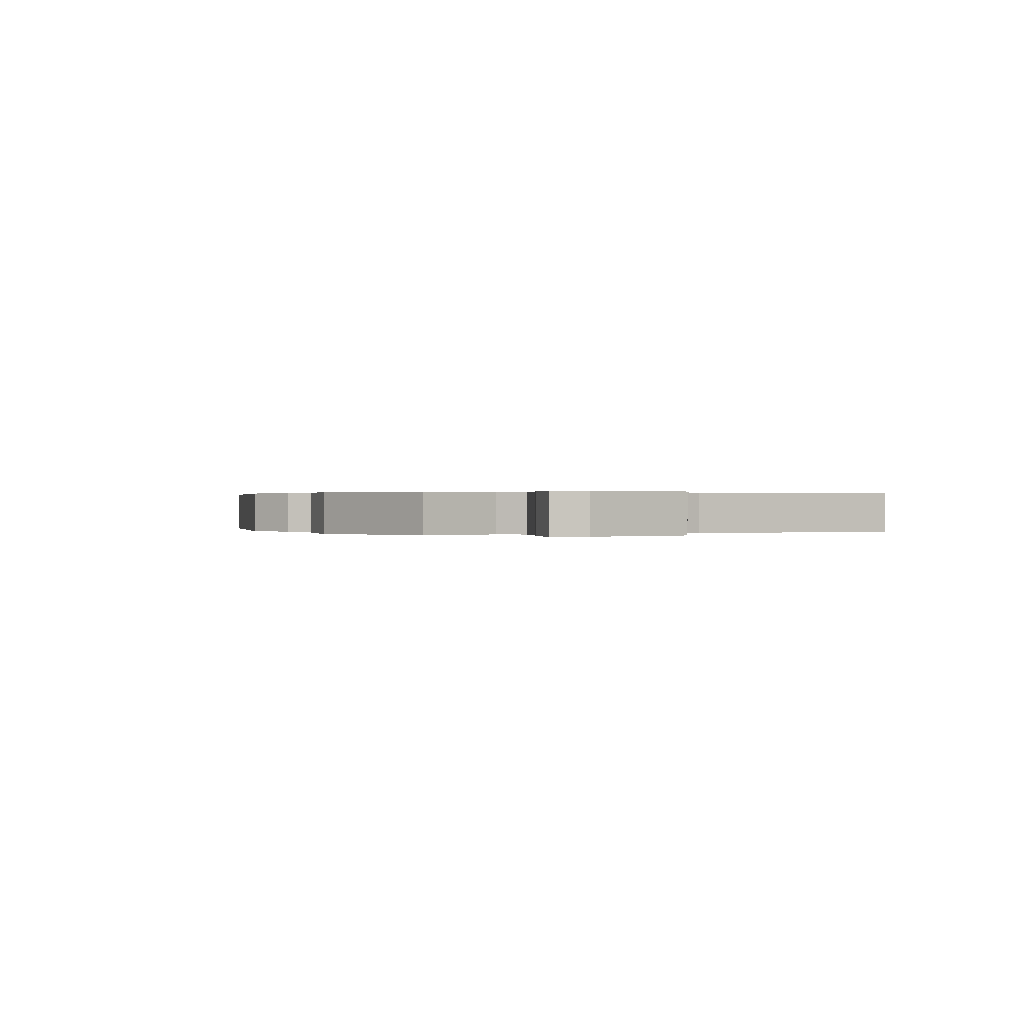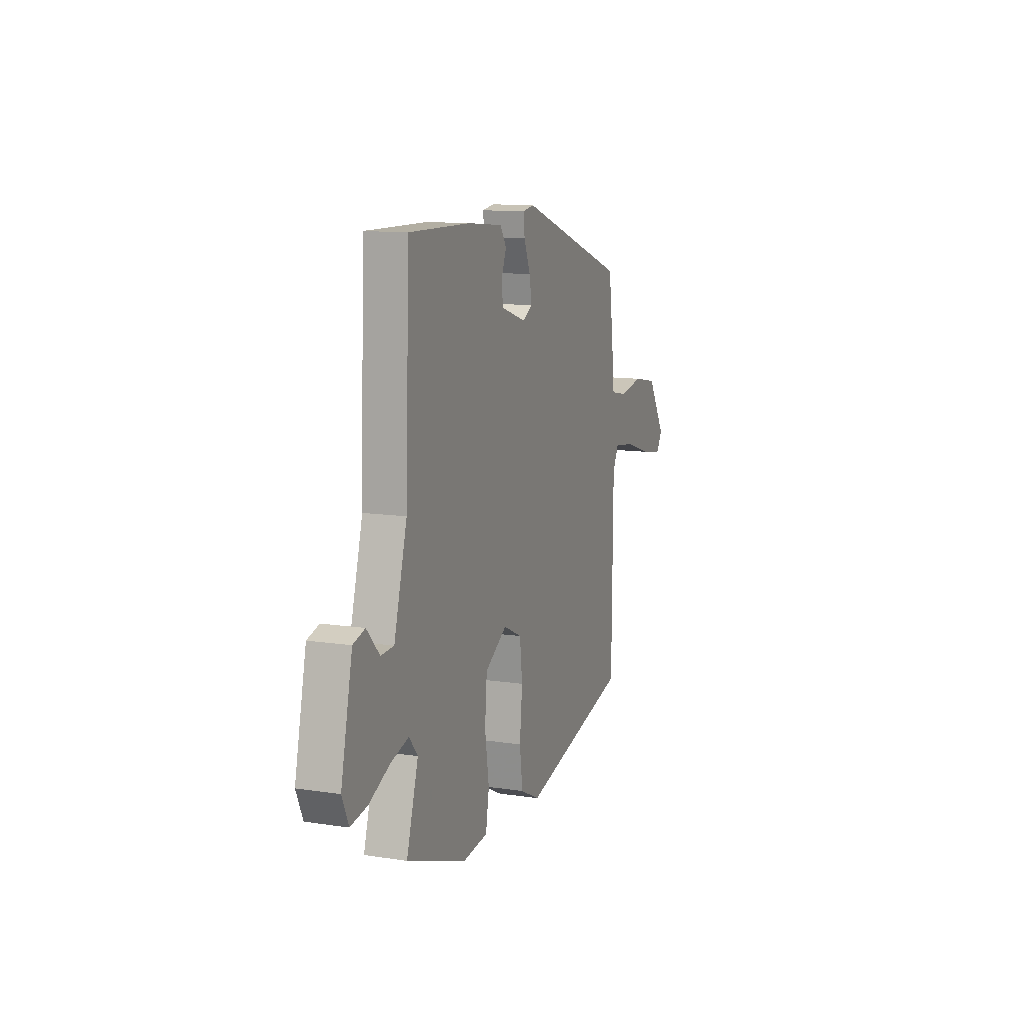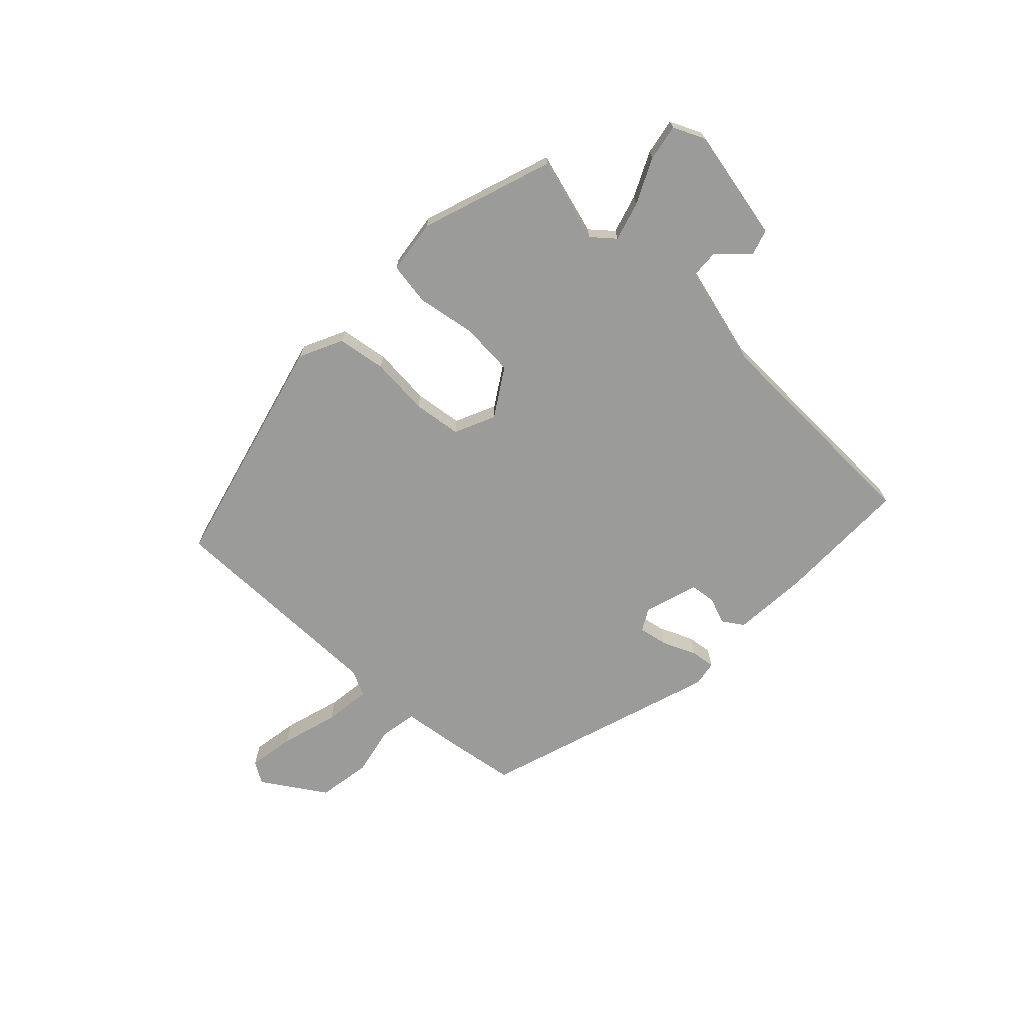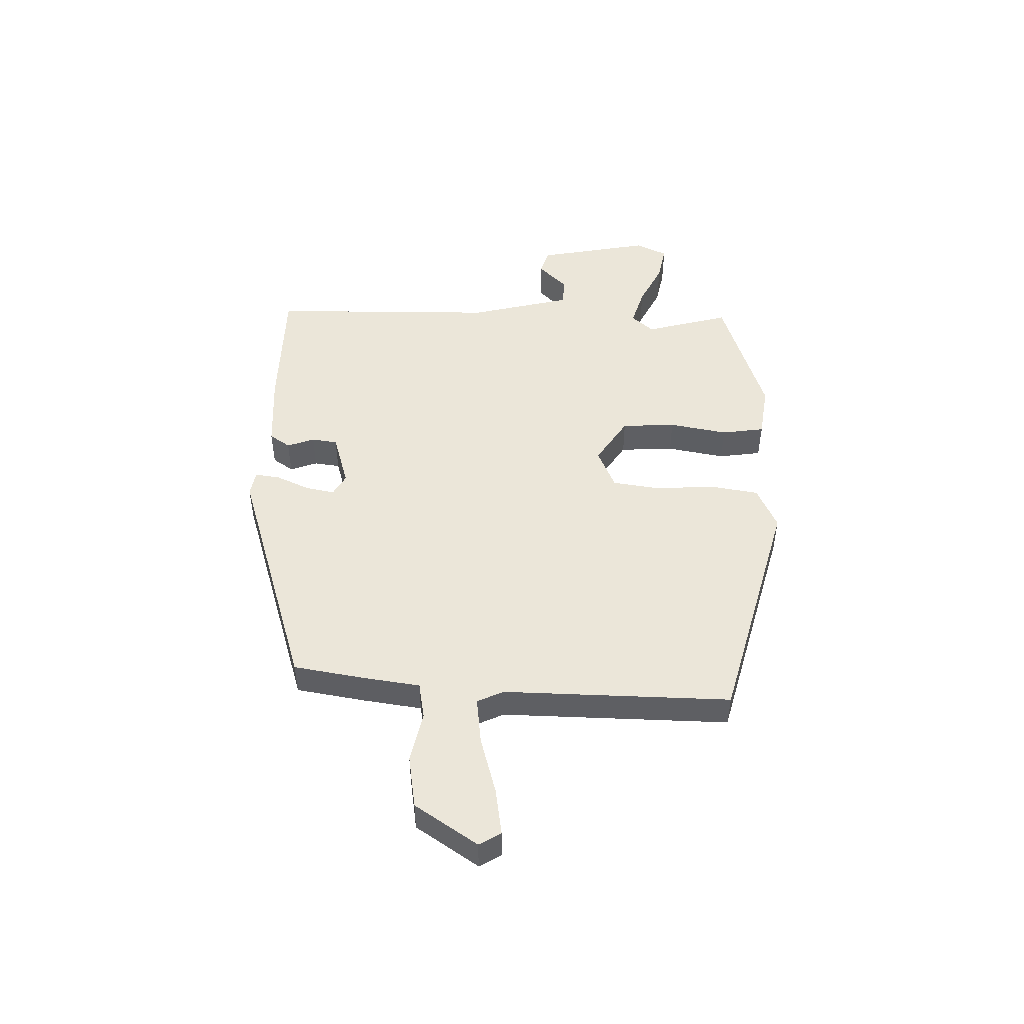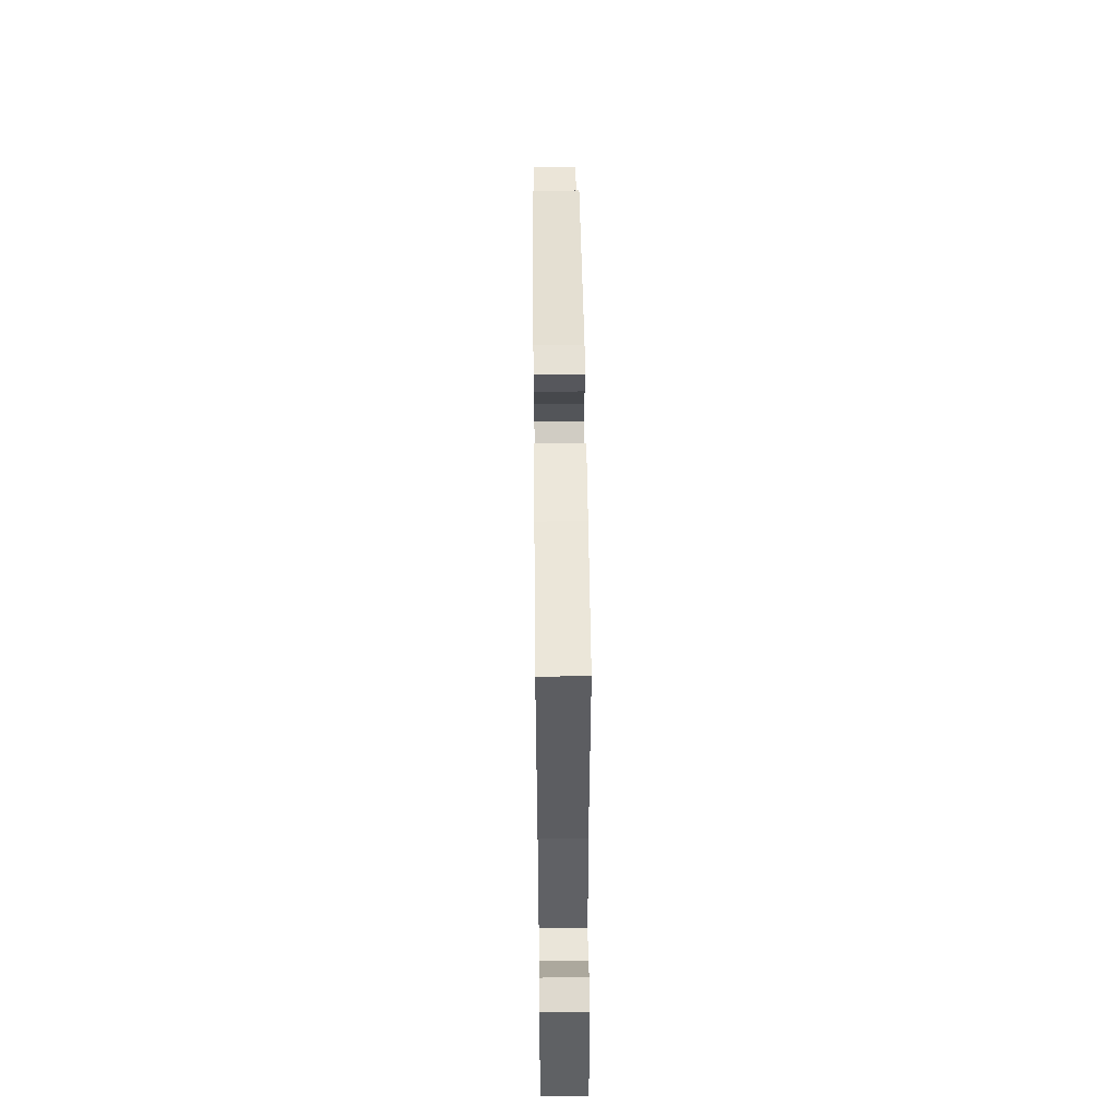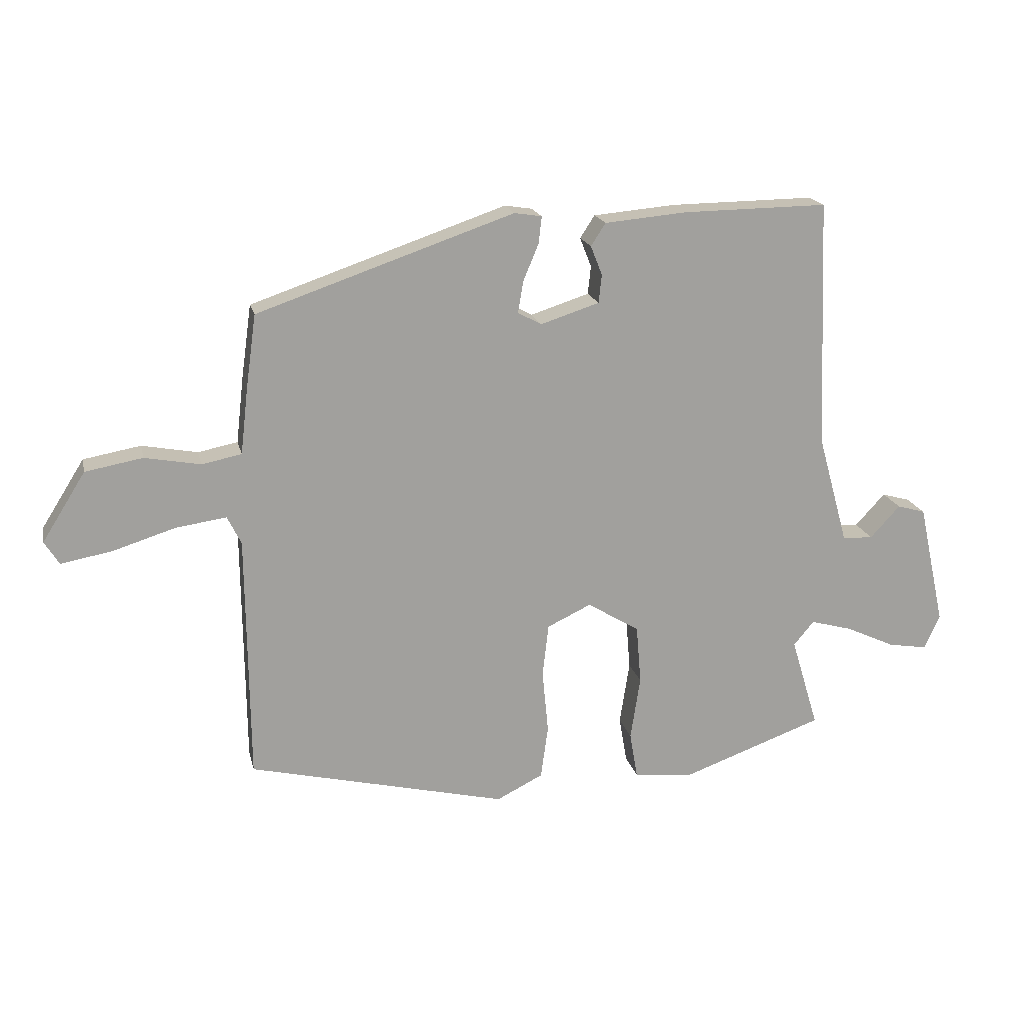
<metadata>
{"format":"obj","ext":"obj","renderer":"f3d","projection":"perspective","resolution":1024,"background":"white","views":[{"elev":0.2,"azim":-115.7,"up":"+Y"},{"elev":11.8,"azim":-69.8,"up":"+Z"},{"elev":-69.6,"azim":-132.8,"up":"+Y"},{"elev":48.5,"azim":93.0,"up":"+Y"},{"elev":55.9,"azim":-90.6,"up":"+Z"},{"elev":18.2,"azim":167.3,"up":"+Z"}]}
</metadata>
<code>
v 0.473 0.07 0.364
v 0.49 0.07 0.241
v 0.502 0.07 0.136
v 0.567 0.07 0.123
v 0.658 0.07 0.14
v 0.752 0.07 0.123
v 0.823 0.07 0.01
v 0.799 0.07 -0.028
v 0.716 0.07 -0.013
v 0.614 0.07 0.019
v 0.531 0.07 0.031
v 0.508 0.07 -0.015
v 0.504 0.07 -0.419
v 0.081 0.07 -0.52
v 0.005 0.07 -0.482
v -0.007 0.07 -0.395
v 0.003 0.07 -0.291
v -0.007 0.07 -0.205
v -0.079 0.07 -0.171
v -0.164 0.07 -0.223
v -0.172 0.07 -0.319
v -0.156 0.07 -0.423
v -0.169 0.07 -0.499
v -0.265 0.07 -0.51
v -0.498 0.07 -0.426
v -0.453 0.07 -0.277
v -0.486 0.07 -0.237
v -0.555 0.07 -0.256
v -0.635 0.07 -0.293
v -0.7 0.07 -0.304
v -0.725 0.07 -0.247
v -0.681 0.07 -0.047
v -0.635 0.07 -0.034
v -0.586 0.07 -0.087
v -0.536 0.07 -0.085
v -0.486 0.07 0.095
v -0.47 0.07 0.501
v -0.233 0.07 0.498
v -0.098 0.07 0.486
v -0.074 0.07 0.449
v -0.093 0.07 0.401
v -0.088 0.07 0.355
v 0.008 0.07 0.324
v 0.047 0.07 0.345
v 0.038 0.07 0.397
v 0.013 0.07 0.457
v 0.008 0.07 0.501
v 0.053 0.07 0.508
v 0.473 0 0.364
v 0.49 0 0.241
v 0.502 0 0.136
v 0.567 0 0.123
v 0.658 0 0.14
v 0.752 0 0.123
v 0.823 0 0.01
v 0.799 0 -0.028
v 0.716 0 -0.013
v 0.614 0 0.019
v 0.531 0 0.031
v 0.508 0 -0.015
v 0.504 0 -0.419
v 0.081 0 -0.52
v 0.005 0 -0.482
v -0.007 0 -0.395
v 0.003 0 -0.291
v -0.007 0 -0.205
v -0.079 0 -0.171
v -0.164 0 -0.223
v -0.172 0 -0.319
v -0.156 0 -0.423
v -0.169 0 -0.499
v -0.265 0 -0.51
v -0.498 0 -0.426
v -0.453 0 -0.277
v -0.486 0 -0.237
v -0.555 0 -0.256
v -0.635 0 -0.293
v -0.7 0 -0.304
v -0.725 0 -0.247
v -0.681 0 -0.047
v -0.635 0 -0.034
v -0.586 0 -0.087
v -0.536 0 -0.085
v -0.486 0 0.095
v -0.47 0 0.501
v -0.233 0 0.498
v -0.098 0 0.486
v -0.074 0 0.449
v -0.093 0 0.401
v -0.088 0 0.355
v 0.008 0 0.324
v 0.047 0 0.345
v 0.038 0 0.397
v 0.013 0 0.457
v 0.008 0 0.501
v 0.053 0 0.508
f 45 46 47 48
f 44 45 48 1
f 43 44 1 2
f 38 39 40 41
f 36 37 38 41
f 35 36 41 42
f 31 32 33 34
f 31 34 35
f 28 29 30 31
f 27 28 31 35
f 26 27 35 42
f 21 22 23 24
f 20 21 24 25
f 19 20 25 26
f 14 15 16 17
f 12 13 14 17
f 11 12 17 18
f 7 8 9 10
f 7 10 11
f 4 5 6 7
f 3 4 7 11
f 43 2 3
f 19 26 42 43
f 18 19 43
f 3 11 18 43
f 96 95 94 93
f 49 96 93 92
f 50 49 92 91
f 89 88 87 86
f 89 86 85 84
f 90 89 84 83
f 82 81 80 79
f 83 82 79
f 79 78 77 76
f 83 79 76 75
f 90 83 75 74
f 72 71 70 69
f 73 72 69 68
f 74 73 68 67
f 65 64 63 62
f 65 62 61 60
f 66 65 60 59
f 58 57 56 55
f 59 58 55
f 55 54 53 52
f 59 55 52 51
f 51 50 91
f 91 90 74 67
f 91 67 66
f 91 66 59 51
f 1 49 50 2
f 2 50 51 3
f 3 51 52 4
f 4 52 53 5
f 5 53 54 6
f 6 54 55 7
f 7 55 56 8
f 8 56 57 9
f 9 57 58 10
f 10 58 59 11
f 11 59 60 12
f 12 60 61 13
f 13 61 62 14
f 14 62 63 15
f 15 63 64 16
f 16 64 65 17
f 17 65 66 18
f 18 66 67 19
f 19 67 68 20
f 20 68 69 21
f 21 69 70 22
f 22 70 71 23
f 23 71 72 24
f 24 72 73 25
f 25 73 74 26
f 26 74 75 27
f 27 75 76 28
f 28 76 77 29
f 29 77 78 30
f 30 78 79 31
f 31 79 80 32
f 32 80 81 33
f 33 81 82 34
f 34 82 83 35
f 35 83 84 36
f 36 84 85 37
f 37 85 86 38
f 38 86 87 39
f 39 87 88 40
f 40 88 89 41
f 41 89 90 42
f 42 90 91 43
f 43 91 92 44
f 44 92 93 45
f 45 93 94 46
f 46 94 95 47
f 47 95 96 48
f 48 96 49 1

</code>
